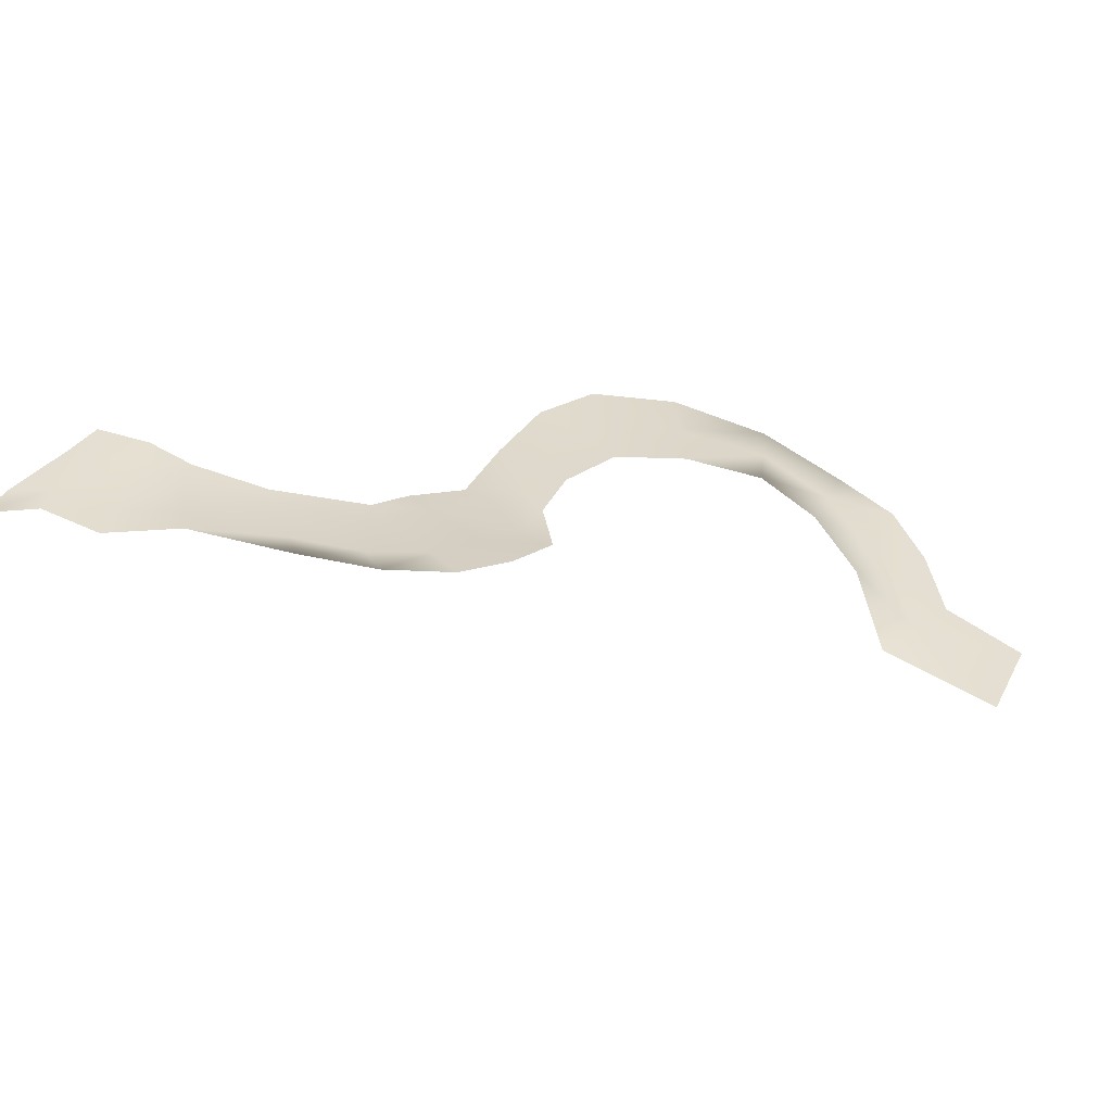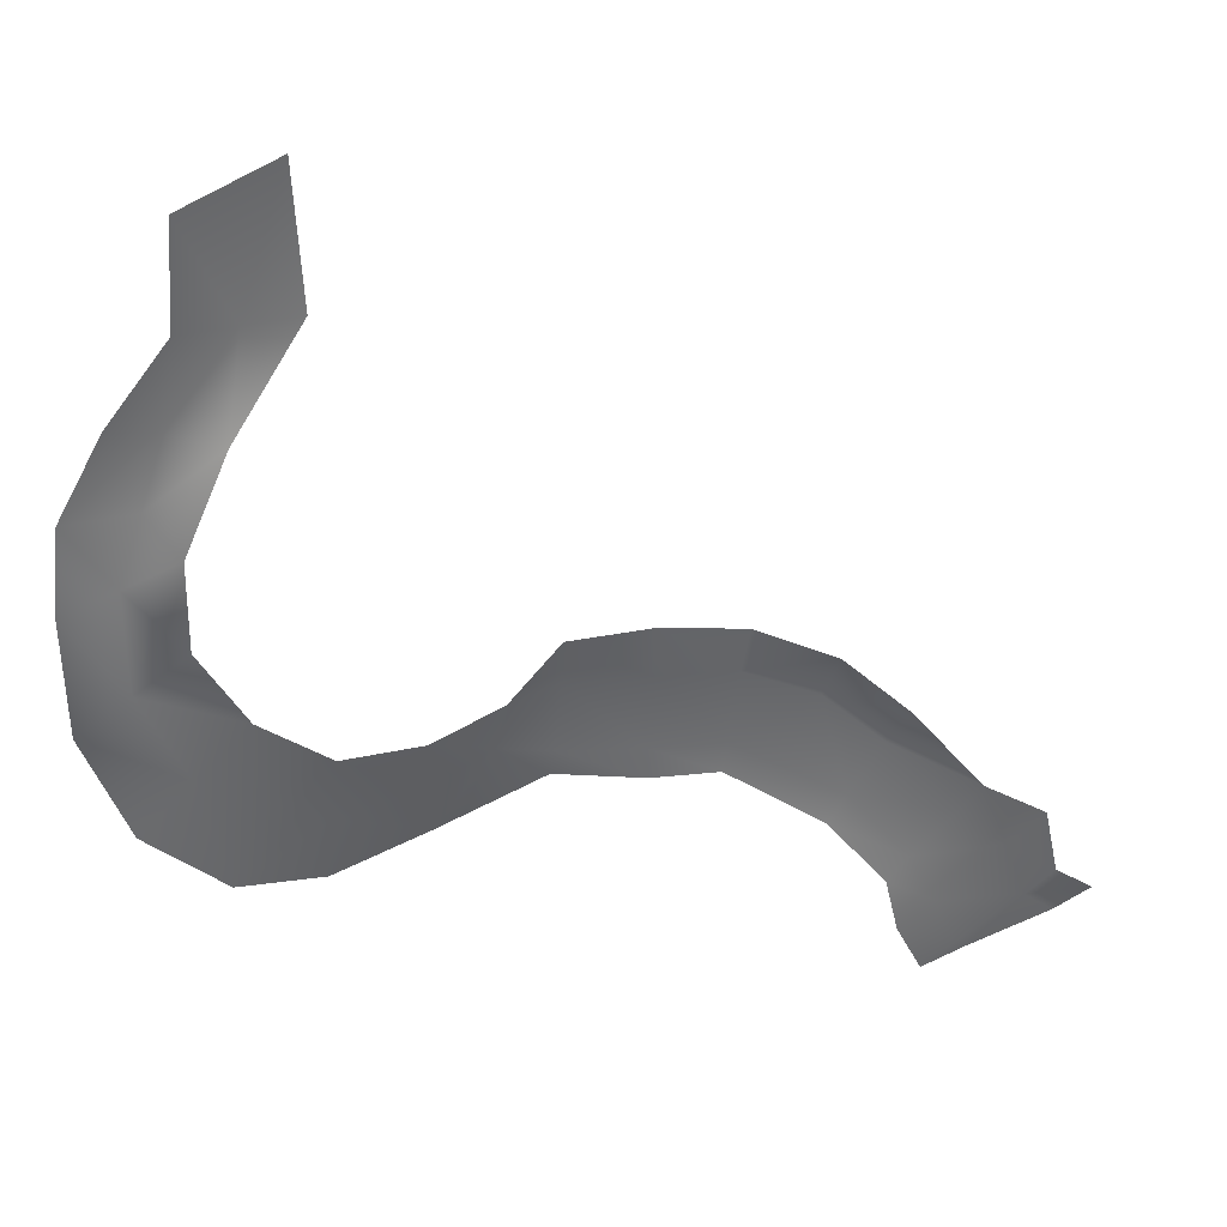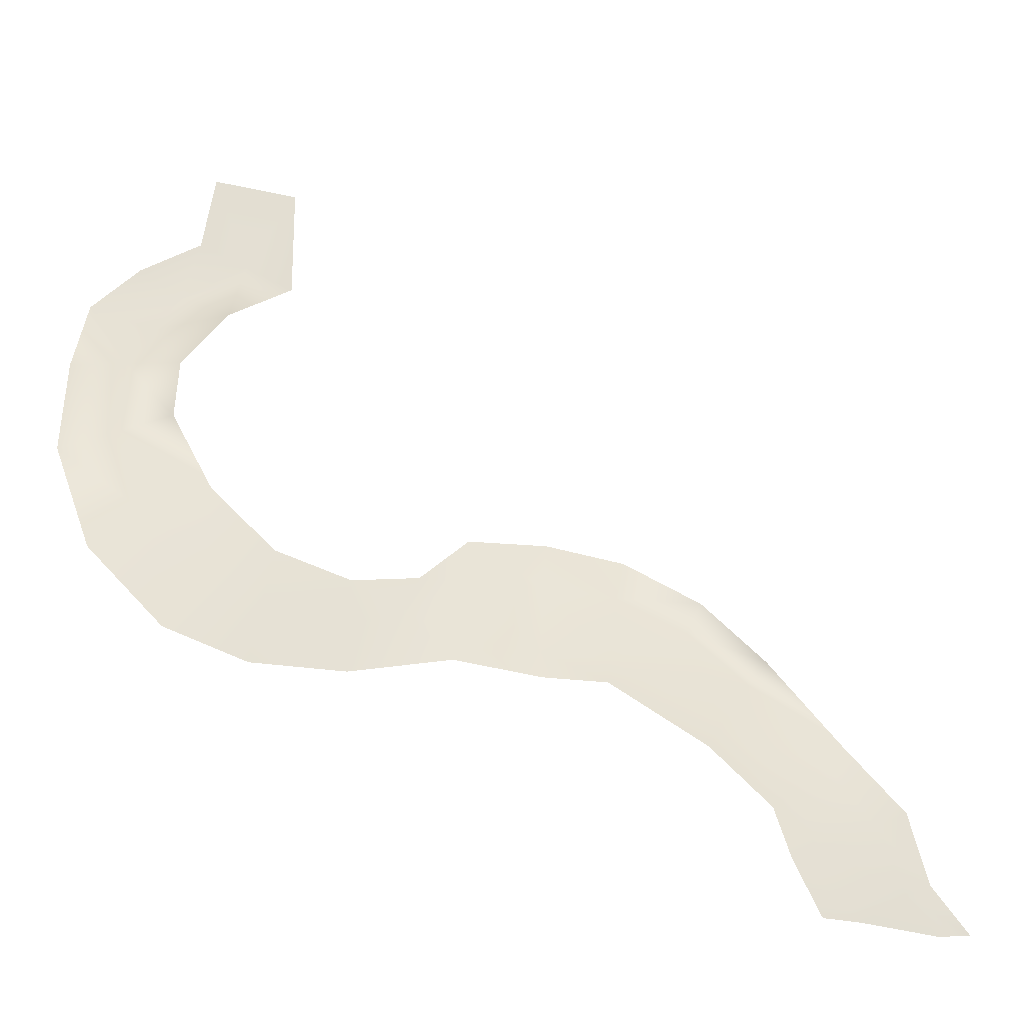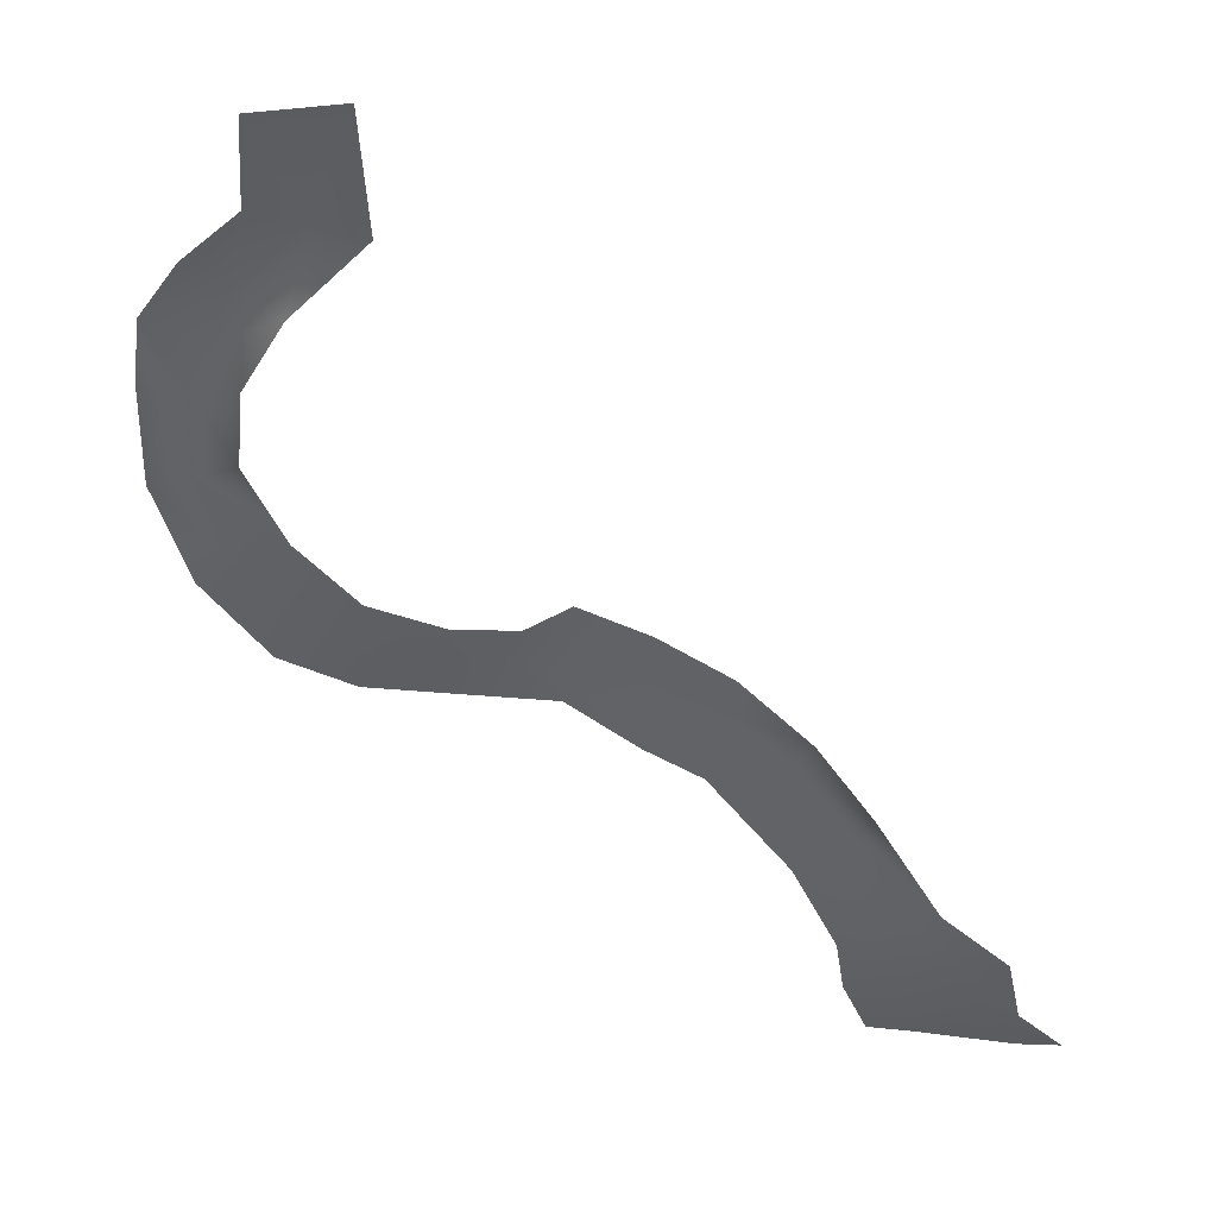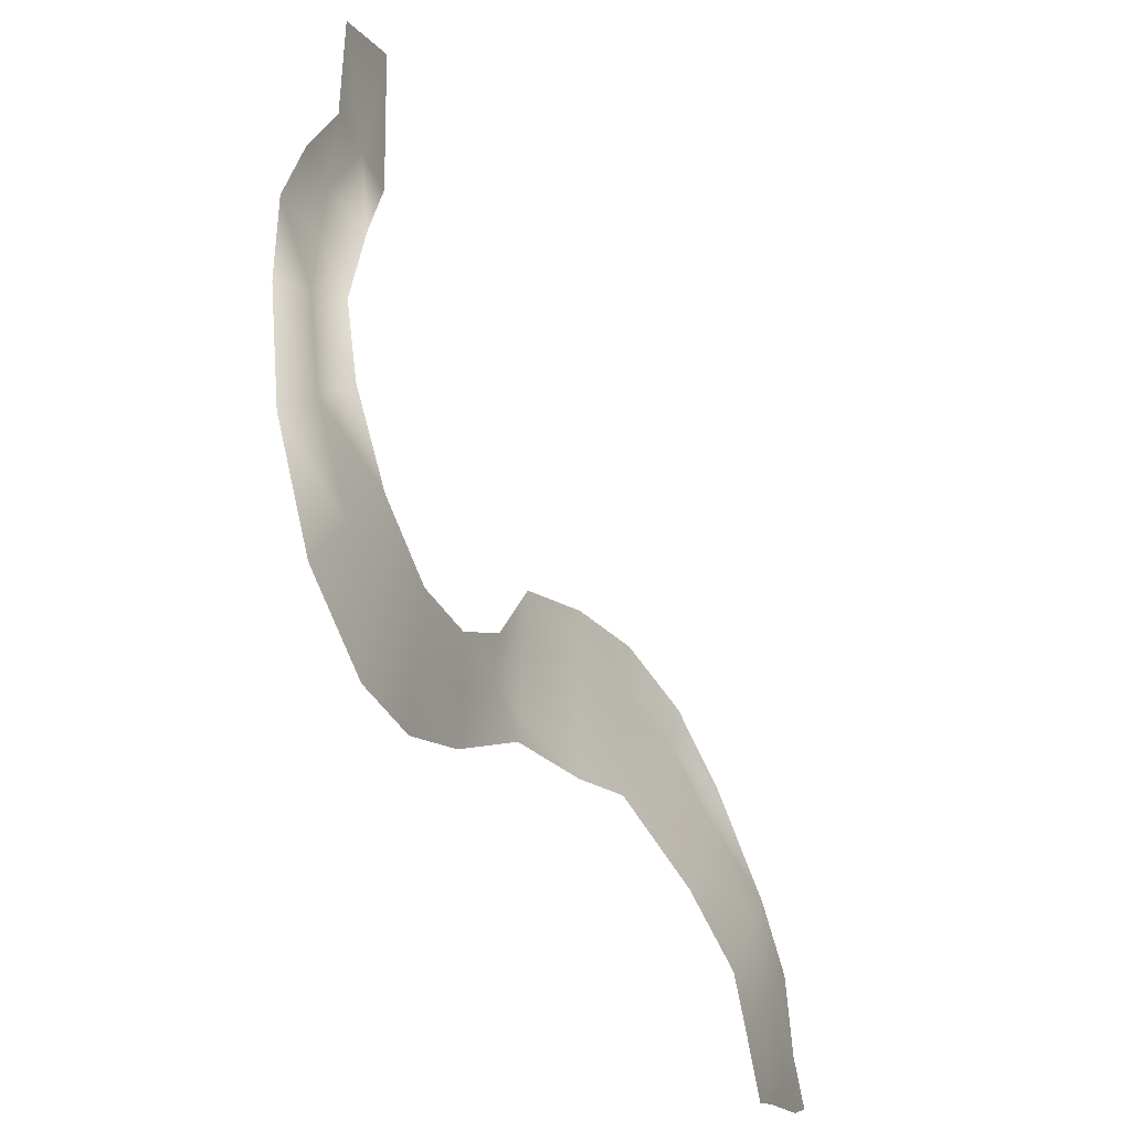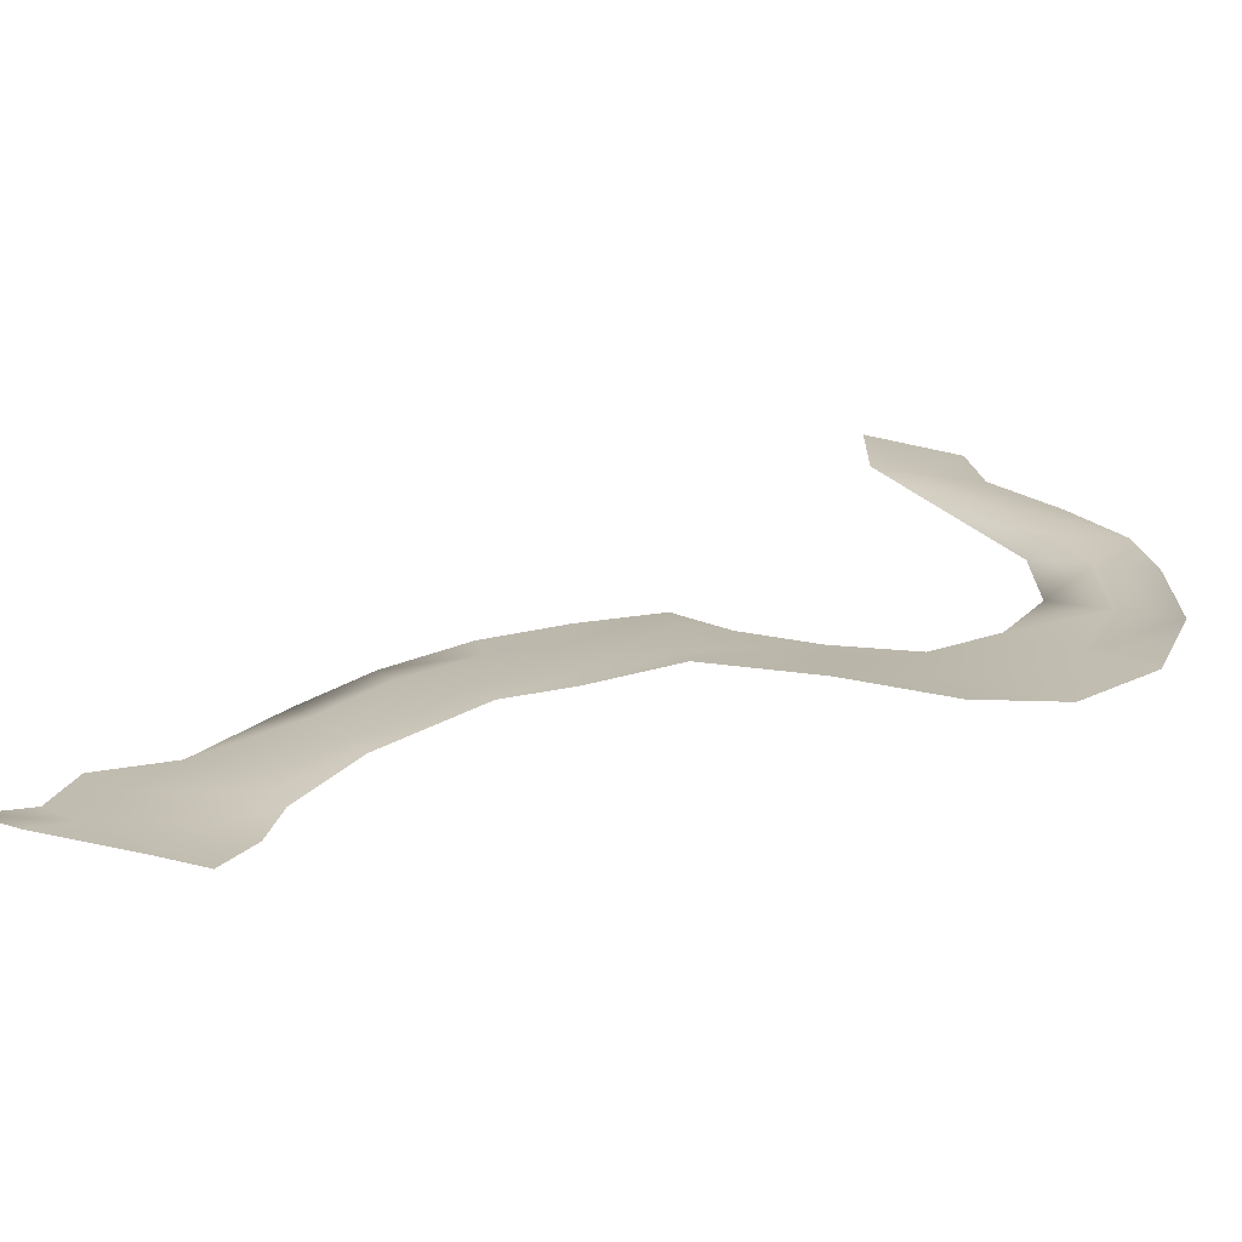
<metadata>
{"format":"obj","ext":"obj","renderer":"f3d","projection":"perspective","resolution":1024,"background":"white","views":[{"elev":36.7,"azim":-47.2,"up":"+Y"},{"elev":39.5,"azim":157.8,"up":"+Z"},{"elev":-40.9,"azim":148.1,"up":"+Z"},{"elev":52.8,"azim":-166.9,"up":"+Z"},{"elev":-26.0,"azim":108.0,"up":"+Z"},{"elev":-74.7,"azim":-8.6,"up":"+Z"}]}
</metadata>
<code>
g Line11
v 3847 -22.24 -1.108e+04
v 3944 -22.02 -1.12e+04
v 3878 2.376 -1.122e+04
v 3771 -22.24 -1.109e+04
v 3215 203.5 -1.185e+04
v 3145 241.2 -1.194e+04
v 3114 240.7 -1.191e+04
v 3190 203.8 -1.181e+04
v 3130 252.4 -1.202e+04
v 3079 253.6 -1.199e+04
v 3130 252.4 -1.202e+04
v 3093 258.3 -1.21e+04
v 3046 258.8 -1.207e+04
v 3079 253.6 -1.199e+04
v 3339 152.9 -1.176e+04
v 3215 203.5 -1.185e+04
v 3190 203.8 -1.181e+04
v 3331 150.3 -1.172e+04
v 3424 119.1 -1.172e+04
v 3425 122.7 -1.177e+04
v 3425 122.7 -1.177e+04
v 3424 119.1 -1.172e+04
v 3533 82.07 -1.172e+04
v 3538 80.76 -1.175e+04
v 3683 57.01 -1.182e+04
v 3607 71.83 -1.17e+04
v 3685 60.29 -1.174e+04
v 3810 53.91 -1.176e+04
v 3810 53.91 -1.176e+04
v 3820 50.87 -1.185e+04
v 3683 57.01 -1.182e+04
v 3938 40.84 -1.184e+04
v 3889 42.16 -1.171e+04
v 3968 30.4 -1.166e+04
v 4042 18.47 -1.174e+04
v 4096 -2.643 -1.158e+04
v 4042 18.47 -1.174e+04
v 3968 30.4 -1.166e+04
v 4024 12.12 -1.152e+04
v 4092 -18.23 -1.141e+04
v 4096 -2.643 -1.158e+04
v 4024 12.12 -1.152e+04
v 4018 -4.615 -1.138e+04
v 4075 -22.02 -1.129e+04
v 3981 -13.32 -1.129e+04
v 3944 -22.02 -1.12e+04
v 4011 -22.13 -1.118e+04
v 3771 -22.24 -1.109e+04
v 3778 -22.48 -1.088e+04
v 3847 -22.24 -1.108e+04
v 3022 252.6 -1.181e+04
v 3118 219.9 -1.168e+04
v 3146 211.7 -1.173e+04
v 3053 246.9 -1.185e+04
v 3202 189.9 -1.159e+04
v 3223 182.5 -1.165e+04
v 2981 254.8 -1.192e+04
v 2928 257.2 -1.188e+04
v 3022 252.6 -1.181e+04
v 3053 246.9 -1.185e+04
v 2905 260.3 -1.199e+04
v 2949 259.3 -1.202e+04
v 3318 150.5 -1.16e+04
v 3306 153.7 -1.154e+04
v 3413 119.9 -1.153e+04
v 3420 118.4 -1.16e+04
v 3420 118.4 -1.16e+04
v 3413 119.9 -1.153e+04
v 3520 85.99 -1.154e+04
v 3523 80.53 -1.161e+04
v 3589 73.4 -1.163e+04
v 3589 73.4 -1.163e+04
v 3607 71.83 -1.17e+04
v 3523 80.53 -1.161e+04
v 3688 63.58 -1.167e+04
v 3800 56.95 -1.166e+04
v 3810 53.91 -1.176e+04
v 3800 56.95 -1.166e+04
v 3893 42.33 -1.159e+04
v 3952 26.88 -1.147e+04
v 4024 12.12 -1.152e+04
v 4024 12.12 -1.152e+04
v 3893 42.33 -1.159e+04
v 3945 8.999 -1.135e+04
v 4018 -4.615 -1.138e+04
v 4018 -4.615 -1.138e+04
v 3945 8.999 -1.135e+04
v 3981 -13.32 -1.129e+04
v 3923 -22.24 -1.107e+04
v 4011 -22.13 -1.118e+04
v 3202 189.9 -1.159e+04
v 3223 182.5 -1.165e+04
v 3589 73.4 -1.163e+04
v 3538 80.76 -1.175e+04
v 3938 40.84 -1.184e+04
v 3820 50.87 -1.185e+04
v 3810 53.91 -1.176e+04
v 4092 -18.23 -1.141e+04
v 4018 -4.615 -1.138e+04
v 3878 2.376 -1.122e+04
v 3944 -22.02 -1.12e+04
v 3778 -22.48 -1.088e+04
v 3911 -22.48 -1.092e+04
v 2844 258.3 -1.205e+04
v 2949 259.3 -1.202e+04
v 2901 258.3 -1.207e+04
v 2844 258.3 -1.205e+04
v 3031 258.3 -1.209e+04
v 3031 258.3 -1.209e+04
v 3190 203.8 -1.181e+04
v 3053 246.9 -1.185e+04
v 2981 254.8 -1.192e+04
v 2949 259.3 -1.202e+04
v 2949 259.3 -1.202e+04
v 3046 258.8 -1.207e+04
v 3318 150.5 -1.16e+04
v 3420 118.4 -1.16e+04
v 3420 118.4 -1.16e+04
v 3223 182.5 -1.165e+04
f 29 30 31
f 17 15 16
f 15 17 18
f 119 18 17
f 18 119 116
f 116 117 18
f 19 18 117
f 18 19 15
f 20 15 19
f 9 10 6
f 7 6 10
f 6 7 5
f 8 5 7
f 7 111 8
f 111 7 112
f 10 112 7
f 112 10 113
f 118 74 22
f 23 22 74
f 22 23 21
f 24 21 23
f 24 23 73
f 74 73 23
f 73 74 72
f 94 26 25
f 27 25 26
f 25 27 28
f 76 28 27
f 76 27 75
f 26 75 27
f 75 26 93
f 53 110 54
f 110 53 56
f 52 56 53
f 56 52 55
f 53 51 52
f 51 53 54
f 2 89 90
f 89 2 1
f 3 1 2
f 1 3 4
f 102 103 1
f 89 1 103
f 61 62 104
f 62 61 57
f 58 57 61
f 57 58 59
f 59 60 57
f 13 11 12
f 11 13 14
f 114 14 13
f 12 109 13
f 71 70 69
f 67 69 70
f 69 67 68
f 33 78 83
f 78 33 77
f 32 77 33
f 32 33 34
f 83 34 33
f 34 83 82
f 34 35 32
f 84 85 80
f 81 80 85
f 80 81 79
f 86 87 88
f 100 88 87
f 88 100 101
f 91 64 63
f 65 63 64
f 63 65 66
f 63 92 91
f 115 108 105
f 106 105 108
f 105 106 107
f 42 40 41
f 40 42 43
f 98 99 44
f 45 44 99
f 44 45 46
f 46 47 44
f 38 36 37
f 36 38 39
f 48 49 50
f 95 96 97

</code>
